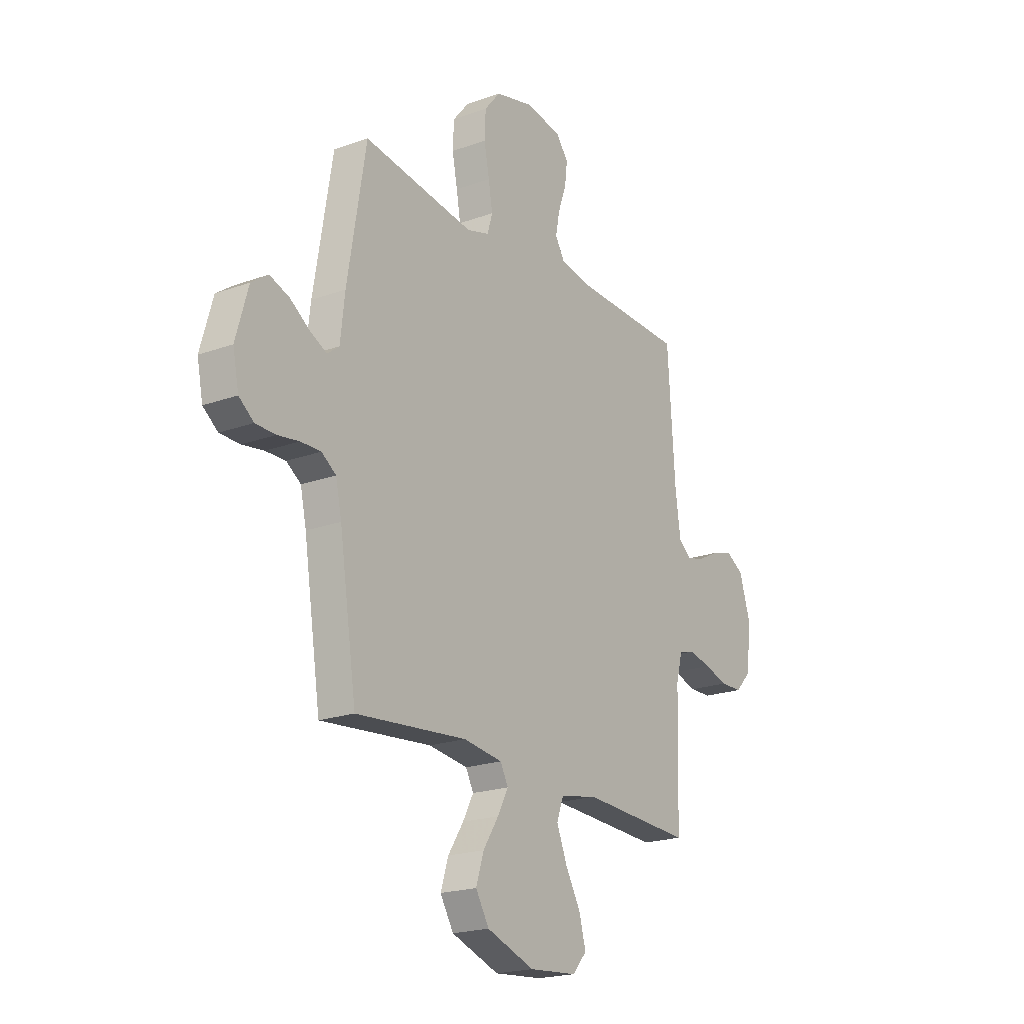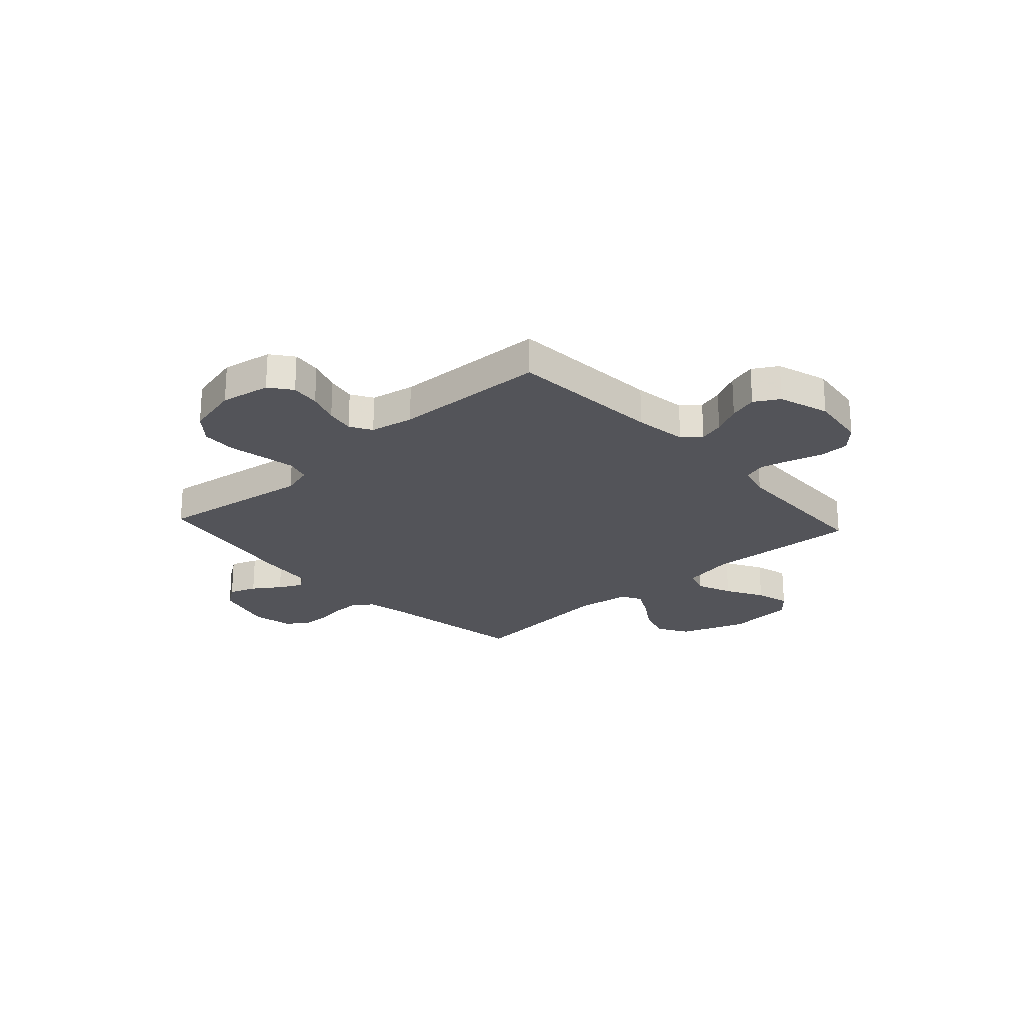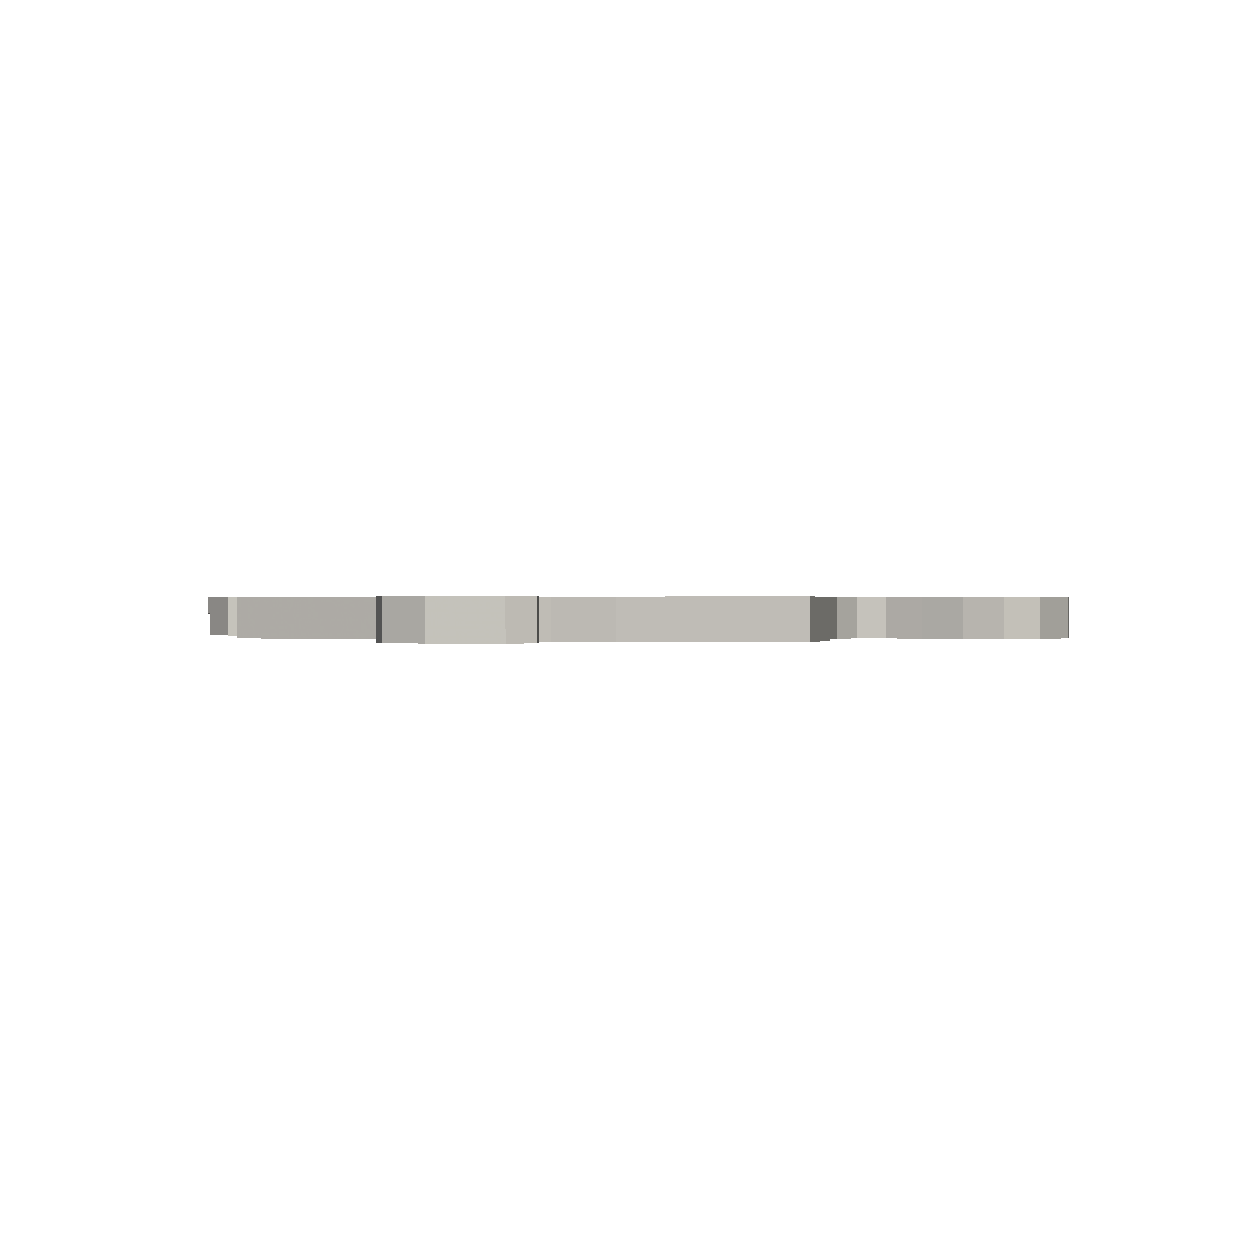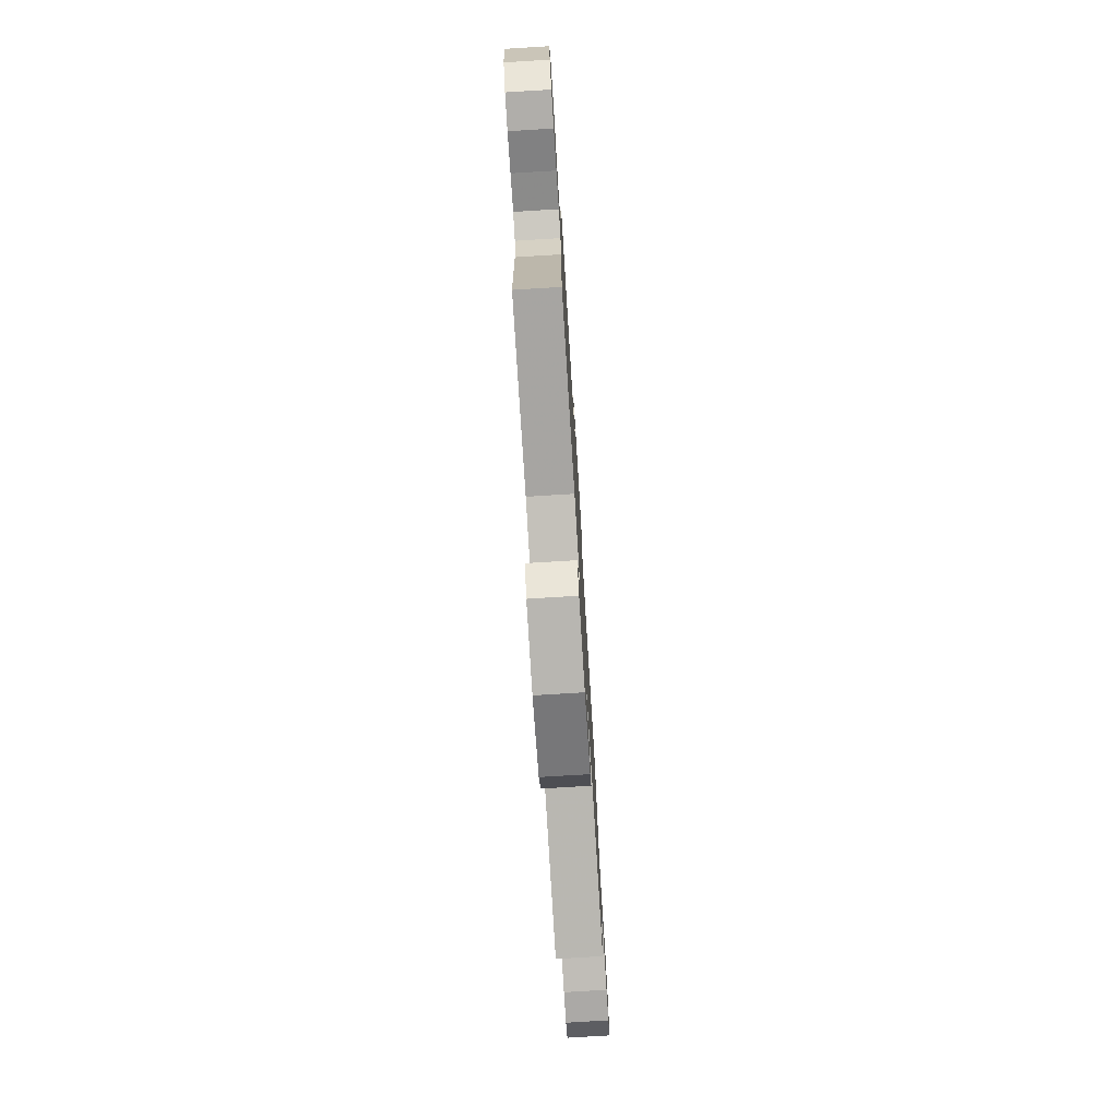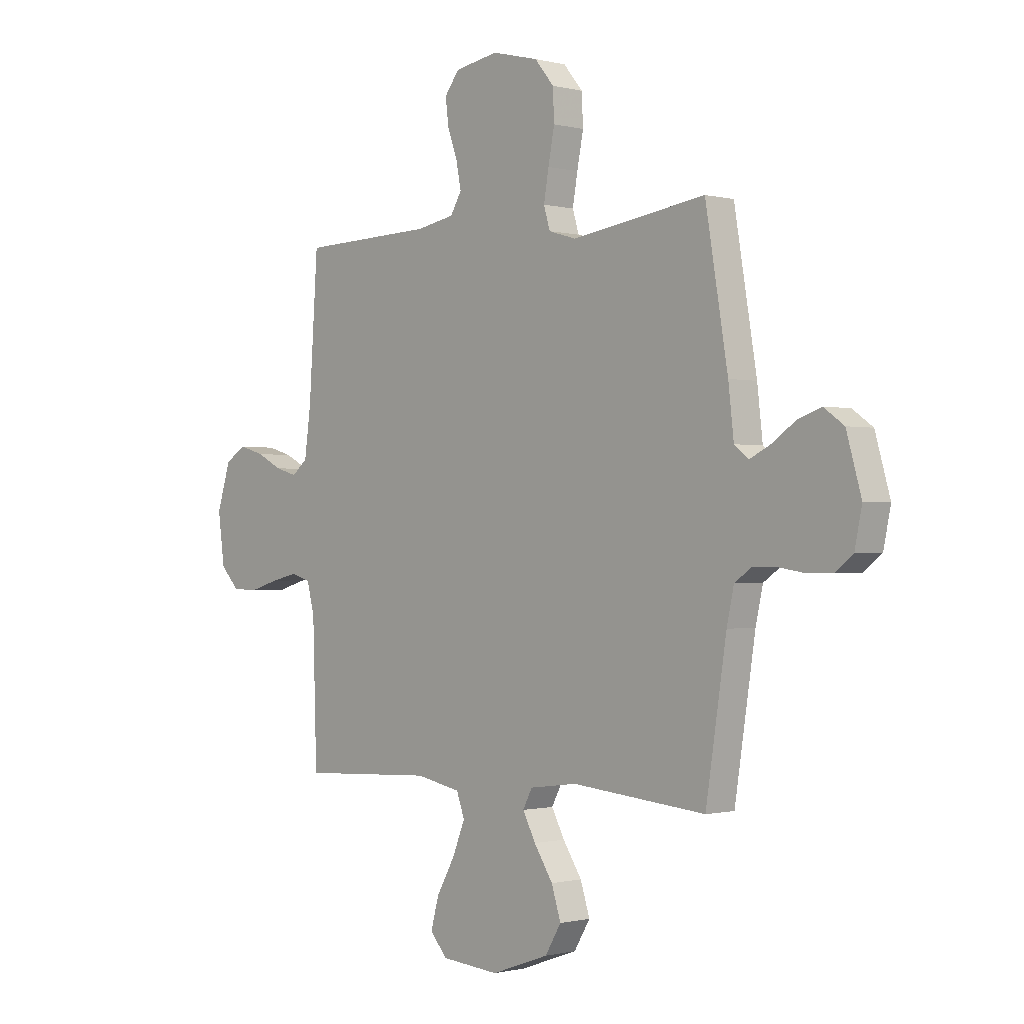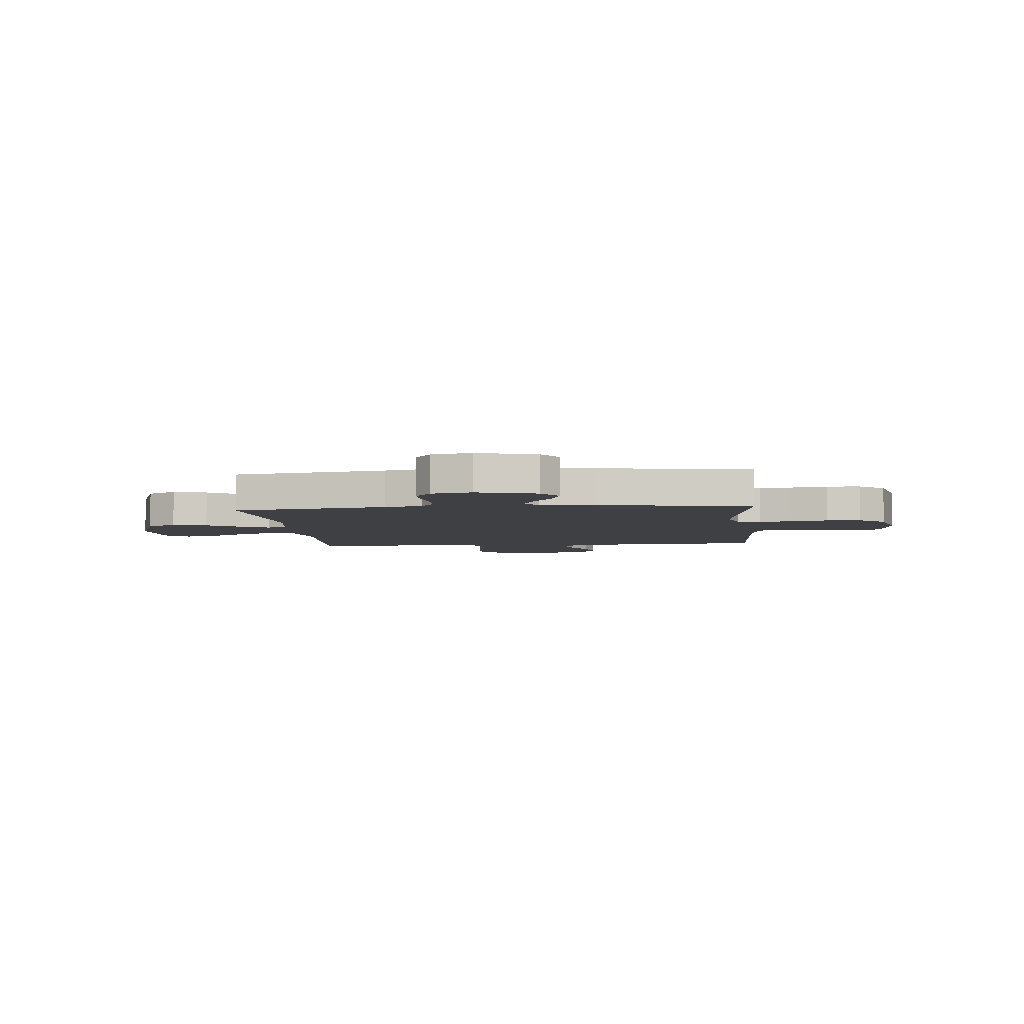
<metadata>
{"format":"obj","ext":"obj","renderer":"f3d","projection":"perspective","resolution":1024,"background":"white","views":[{"elev":-20.5,"azim":-56.6,"up":"+Z"},{"elev":-23.7,"azim":42.4,"up":"+Y"},{"elev":0.4,"azim":-69.0,"up":"+Y"},{"elev":-76.7,"azim":93.5,"up":"+Z"},{"elev":-0.7,"azim":-133.2,"up":"+Z"},{"elev":-4.9,"azim":-84.6,"up":"+Y"}]}
</metadata>
<code>
v 0.5 0.07 0.5
v 0.52 0.07 0.2
v 0.534 0.07 0.097
v 0.569 0.07 0.068
v 0.618 0.07 0.082
v 0.675 0.07 0.111
v 0.73 0.07 0.127
v 0.778 0.07 0.099
v 0.809 0.07 0
v 0.794 0.07 -0.11
v 0.752 0.07 -0.154
v 0.694 0.07 -0.155
v 0.629 0.07 -0.136
v 0.569 0.07 -0.122
v 0.526 0.07 -0.135
v 0.509 0.07 -0.2
v 0.5 0.07 -0.5
v 0.2 0.07 -0.485
v 0.099 0.07 -0.505
v 0.081 0.07 -0.555
v 0.109 0.07 -0.624
v 0.15 0.07 -0.697
v 0.168 0.07 -0.763
v 0.13 0.07 -0.807
v 0 0.07 -0.818
v -0.129 0.07 -0.772
v -0.165 0.07 -0.712
v -0.144 0.07 -0.646
v -0.102 0.07 -0.581
v -0.073 0.07 -0.526
v -0.094 0.07 -0.486
v -0.2 0.07 -0.472
v -0.5 0.07 -0.5
v -0.546 0.07 -0.2
v -0.562 0.07 -0.127
v -0.601 0.07 -0.1
v -0.655 0.07 -0.101
v -0.713 0.07 -0.11
v -0.767 0.07 -0.109
v -0.807 0.07 -0.078
v -0.823 0.07 0
v -0.79 0.07 0.116
v -0.745 0.07 0.148
v -0.692 0.07 0.129
v -0.64 0.07 0.093
v -0.594 0.07 0.07
v -0.562 0.07 0.095
v -0.55 0.07 0.2
v -0.5 0.07 0.5
v -0.2 0.07 0.456
v -0.139 0.07 0.474
v -0.125 0.07 0.521
v -0.136 0.07 0.585
v -0.15 0.07 0.657
v -0.147 0.07 0.724
v -0.104 0.07 0.776
v 0 0.07 0.802
v 0.097 0.07 0.785
v 0.13 0.07 0.742
v 0.123 0.07 0.685
v 0.101 0.07 0.623
v 0.09 0.07 0.567
v 0.115 0.07 0.525
v 0.2 0.07 0.509
v 0.5 0 0.5
v 0.52 0 0.2
v 0.534 0 0.097
v 0.569 0 0.068
v 0.618 0 0.082
v 0.675 0 0.111
v 0.73 0 0.127
v 0.778 0 0.099
v 0.809 0 0
v 0.794 0 -0.11
v 0.752 0 -0.154
v 0.694 0 -0.155
v 0.629 0 -0.136
v 0.569 0 -0.122
v 0.526 0 -0.135
v 0.509 0 -0.2
v 0.5 0 -0.5
v 0.2 0 -0.485
v 0.099 0 -0.505
v 0.081 0 -0.555
v 0.109 0 -0.624
v 0.15 0 -0.697
v 0.168 0 -0.763
v 0.13 0 -0.807
v 0 0 -0.818
v -0.129 0 -0.772
v -0.165 0 -0.712
v -0.144 0 -0.646
v -0.102 0 -0.581
v -0.073 0 -0.526
v -0.094 0 -0.486
v -0.2 0 -0.472
v -0.5 0 -0.5
v -0.546 0 -0.2
v -0.562 0 -0.127
v -0.601 0 -0.1
v -0.655 0 -0.101
v -0.713 0 -0.11
v -0.767 0 -0.109
v -0.807 0 -0.078
v -0.823 0 0
v -0.79 0 0.116
v -0.745 0 0.148
v -0.692 0 0.129
v -0.64 0 0.093
v -0.594 0 0.07
v -0.562 0 0.095
v -0.55 0 0.2
v -0.5 0 0.5
v -0.2 0 0.456
v -0.139 0 0.474
v -0.125 0 0.521
v -0.136 0 0.585
v -0.15 0 0.657
v -0.147 0 0.724
v -0.104 0 0.776
v 0 0 0.802
v 0.097 0 0.785
v 0.13 0 0.742
v 0.123 0 0.685
v 0.101 0 0.623
v 0.09 0 0.567
v 0.115 0 0.525
v 0.2 0 0.509
f 59 60 61
f 58 59 61
f 57 58 61
f 56 57 61
f 55 56 61
f 54 55 61
f 53 54 61
f 52 53 61 62
f 51 52 62 63
f 47 48 49 50
f 51 63 64
f 50 51 64
f 47 50 64
f 43 44 45
f 42 43 45
f 41 42 45
f 40 41 45
f 39 40 45
f 38 39 45
f 37 38 45
f 36 37 45 46
f 64 1 2
f 47 64 2
f 46 47 2
f 36 46 2
f 35 36 2
f 27 28 29
f 26 27 29
f 25 26 29
f 24 25 29
f 23 24 29
f 22 23 29
f 21 22 29
f 20 21 29 30
f 19 20 30 31
f 16 17 18
f 19 31 32
f 18 19 32
f 16 18 32
f 15 16 32
f 11 12 13
f 10 11 13
f 9 10 13
f 8 9 13
f 7 8 13
f 6 7 13
f 5 6 13
f 4 5 13 14
f 3 4 14 15
f 3 15 32
f 2 3 32
f 35 2 32
f 34 35 32
f 32 33 34
f 125 124 123
f 125 123 122
f 125 122 121
f 125 121 120
f 125 120 119
f 125 119 118
f 125 118 117
f 126 125 117 116
f 127 126 116 115
f 114 113 112 111
f 128 127 115
f 128 115 114
f 128 114 111
f 109 108 107
f 109 107 106
f 109 106 105
f 109 105 104
f 109 104 103
f 109 103 102
f 109 102 101
f 110 109 101 100
f 66 65 128
f 66 128 111
f 66 111 110
f 66 110 100
f 66 100 99
f 93 92 91
f 93 91 90
f 93 90 89
f 93 89 88
f 93 88 87
f 93 87 86
f 93 86 85
f 94 93 85 84
f 95 94 84 83
f 82 81 80
f 96 95 83
f 96 83 82
f 96 82 80
f 96 80 79
f 77 76 75
f 77 75 74
f 77 74 73
f 77 73 72
f 77 72 71
f 77 71 70
f 77 70 69
f 78 77 69 68
f 79 78 68 67
f 96 79 67
f 96 67 66
f 96 66 99
f 96 99 98
f 98 97 96
f 1 65 66 2
f 2 66 67 3
f 3 67 68 4
f 4 68 69 5
f 5 69 70 6
f 6 70 71 7
f 7 71 72 8
f 8 72 73 9
f 9 73 74 10
f 10 74 75 11
f 11 75 76 12
f 12 76 77 13
f 13 77 78 14
f 14 78 79 15
f 15 79 80 16
f 16 80 81 17
f 17 81 82 18
f 18 82 83 19
f 19 83 84 20
f 20 84 85 21
f 21 85 86 22
f 22 86 87 23
f 23 87 88 24
f 24 88 89 25
f 25 89 90 26
f 26 90 91 27
f 27 91 92 28
f 28 92 93 29
f 29 93 94 30
f 30 94 95 31
f 31 95 96 32
f 32 96 97 33
f 33 97 98 34
f 34 98 99 35
f 35 99 100 36
f 36 100 101 37
f 37 101 102 38
f 38 102 103 39
f 39 103 104 40
f 40 104 105 41
f 41 105 106 42
f 42 106 107 43
f 43 107 108 44
f 44 108 109 45
f 45 109 110 46
f 46 110 111 47
f 47 111 112 48
f 48 112 113 49
f 49 113 114 50
f 50 114 115 51
f 51 115 116 52
f 52 116 117 53
f 53 117 118 54
f 54 118 119 55
f 55 119 120 56
f 56 120 121 57
f 57 121 122 58
f 58 122 123 59
f 59 123 124 60
f 60 124 125 61
f 61 125 126 62
f 62 126 127 63
f 63 127 128 64
f 64 128 65 1

</code>
